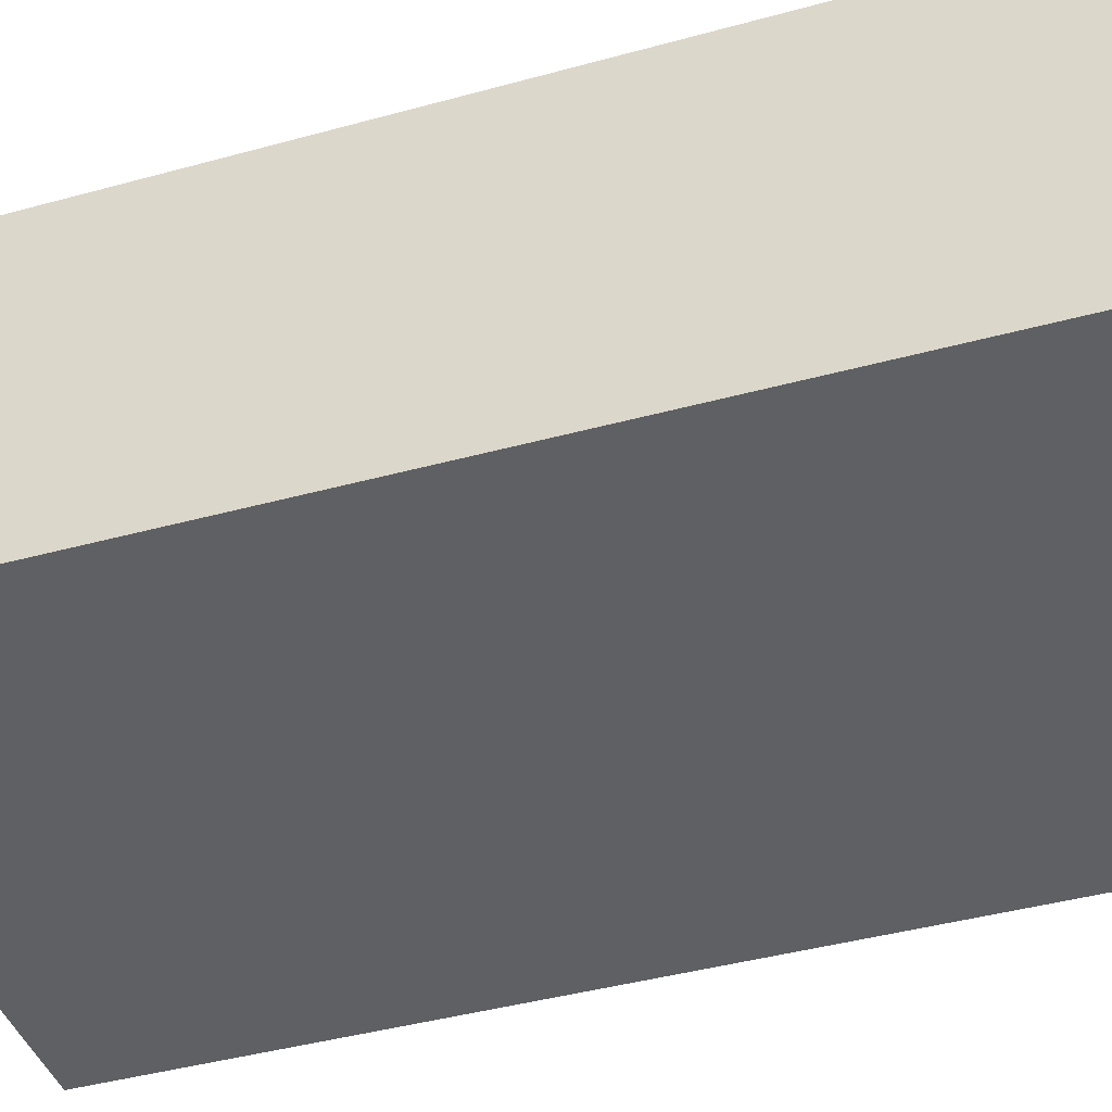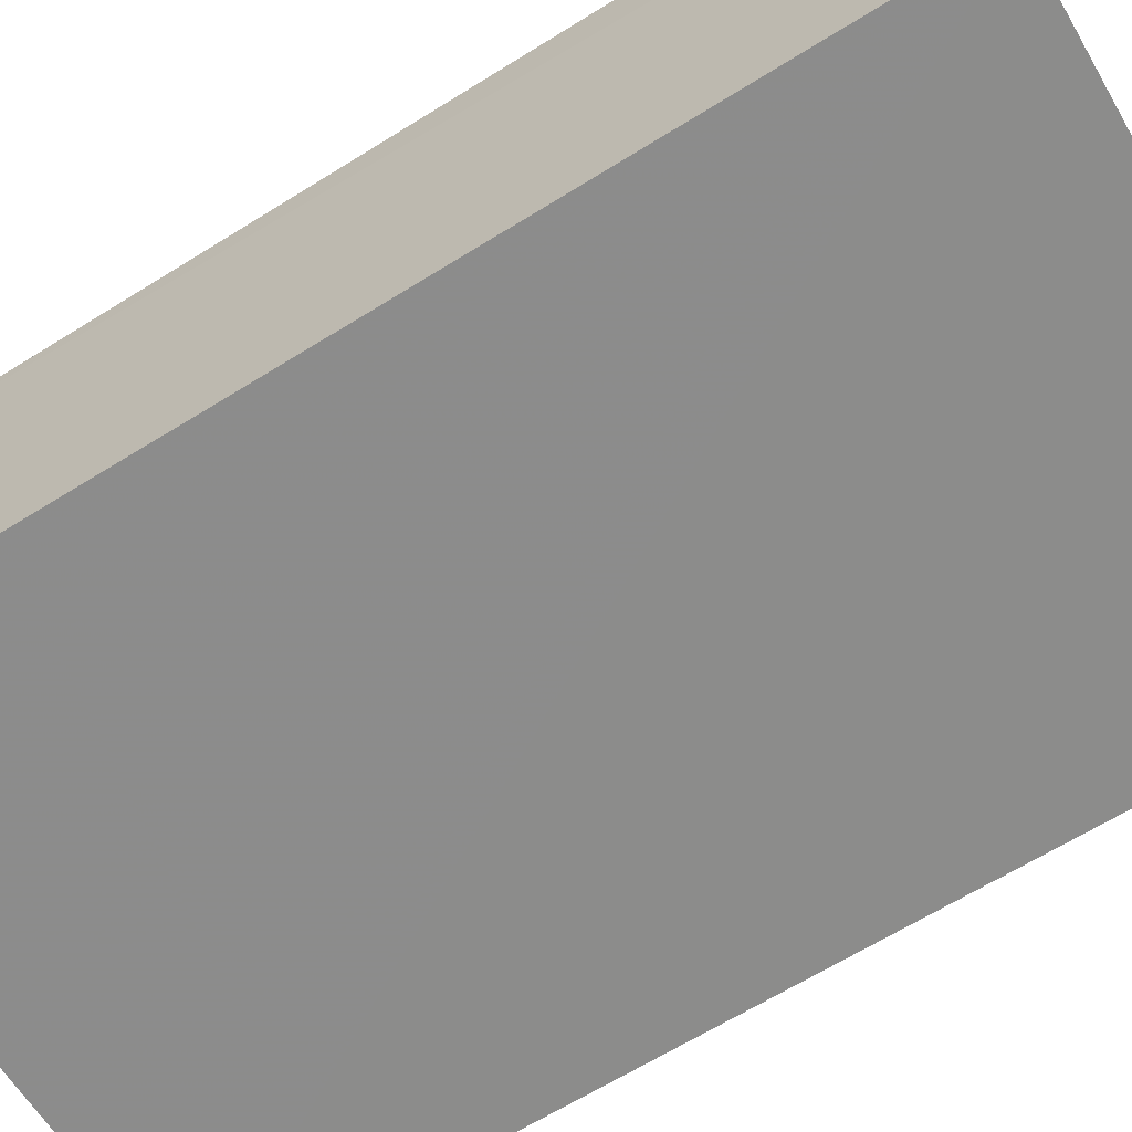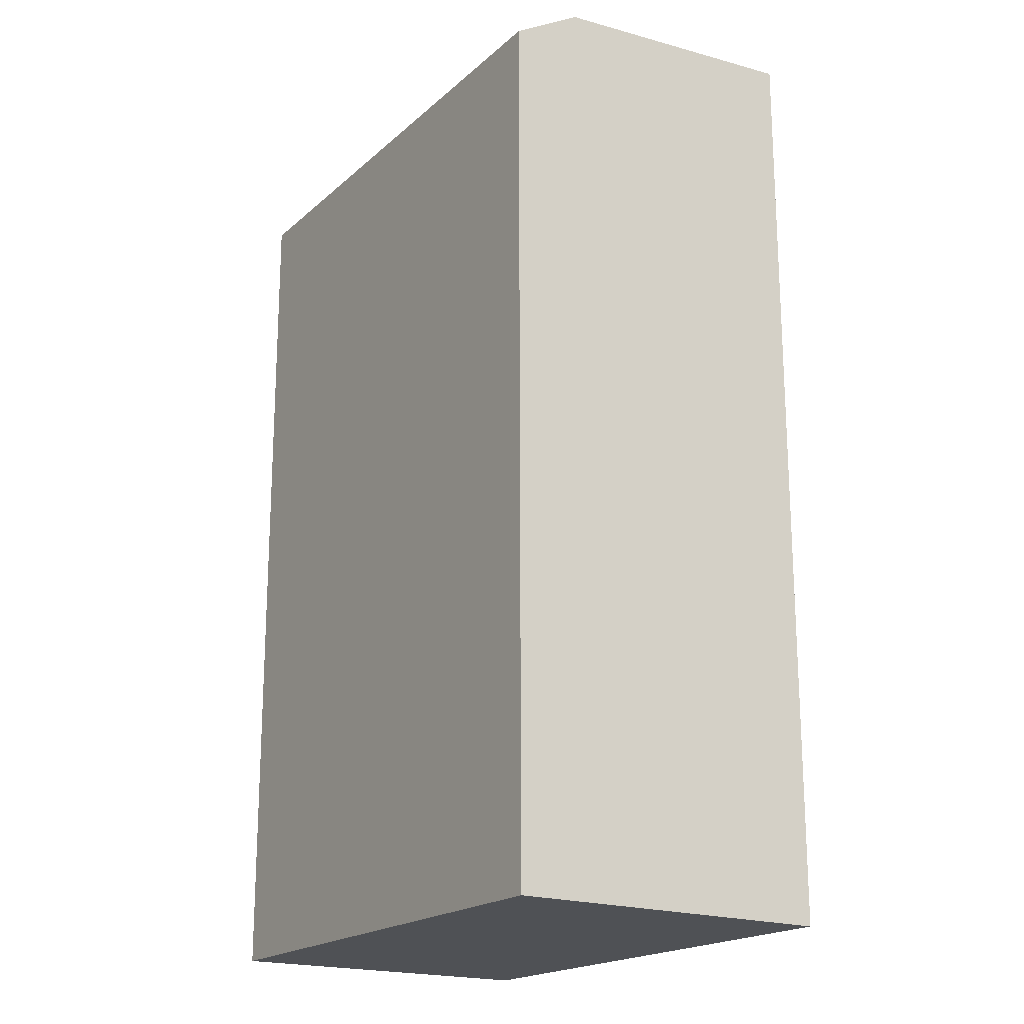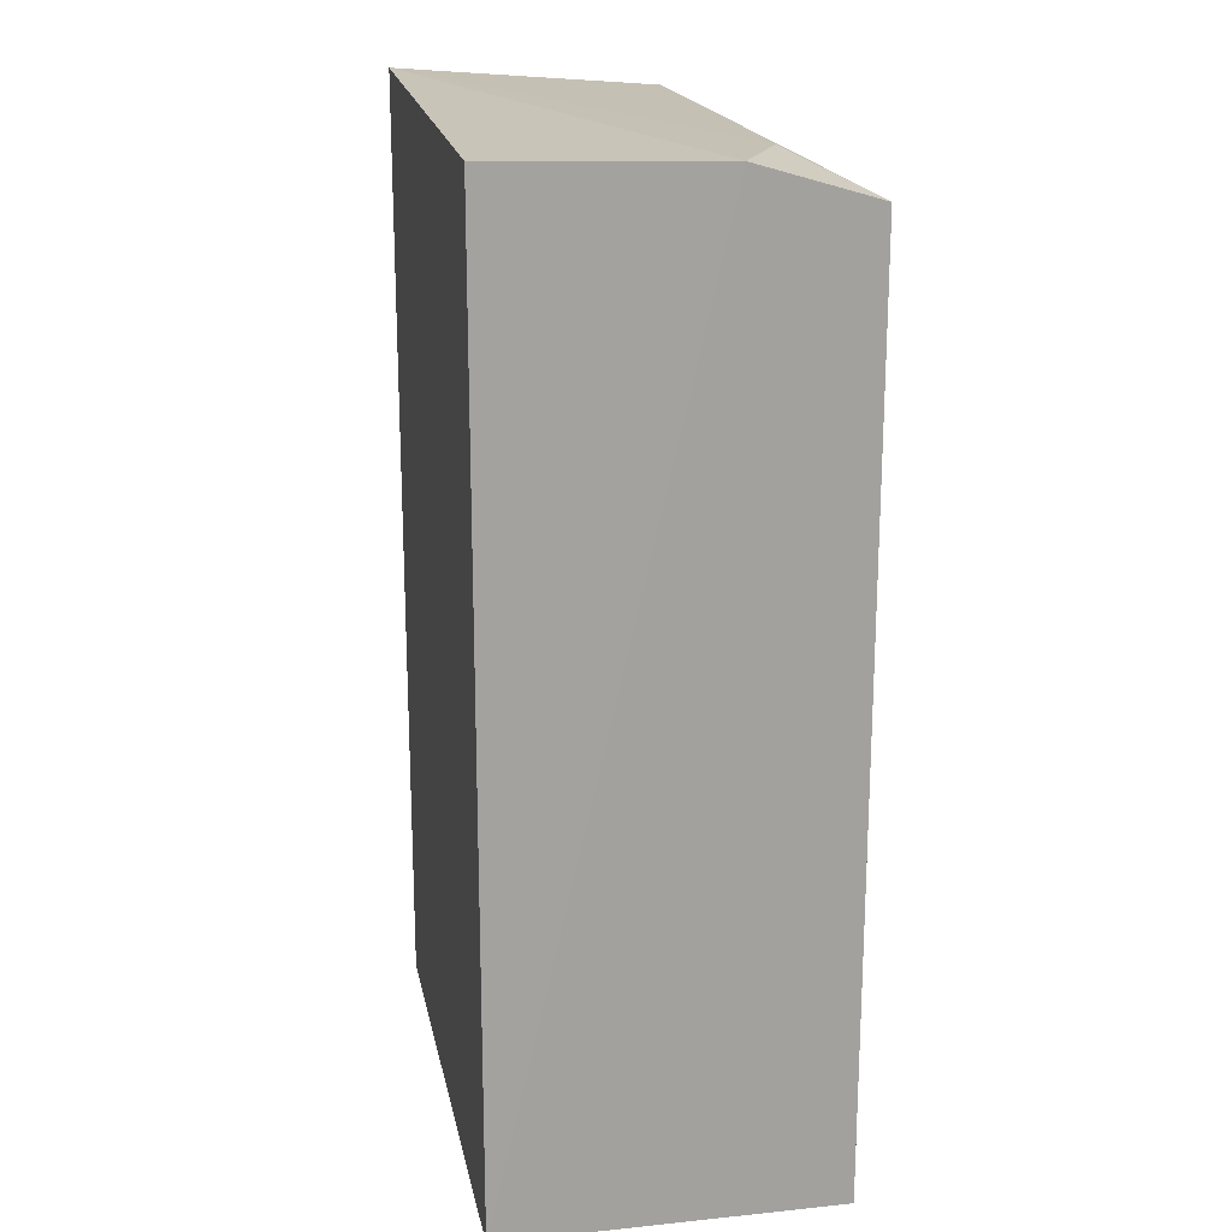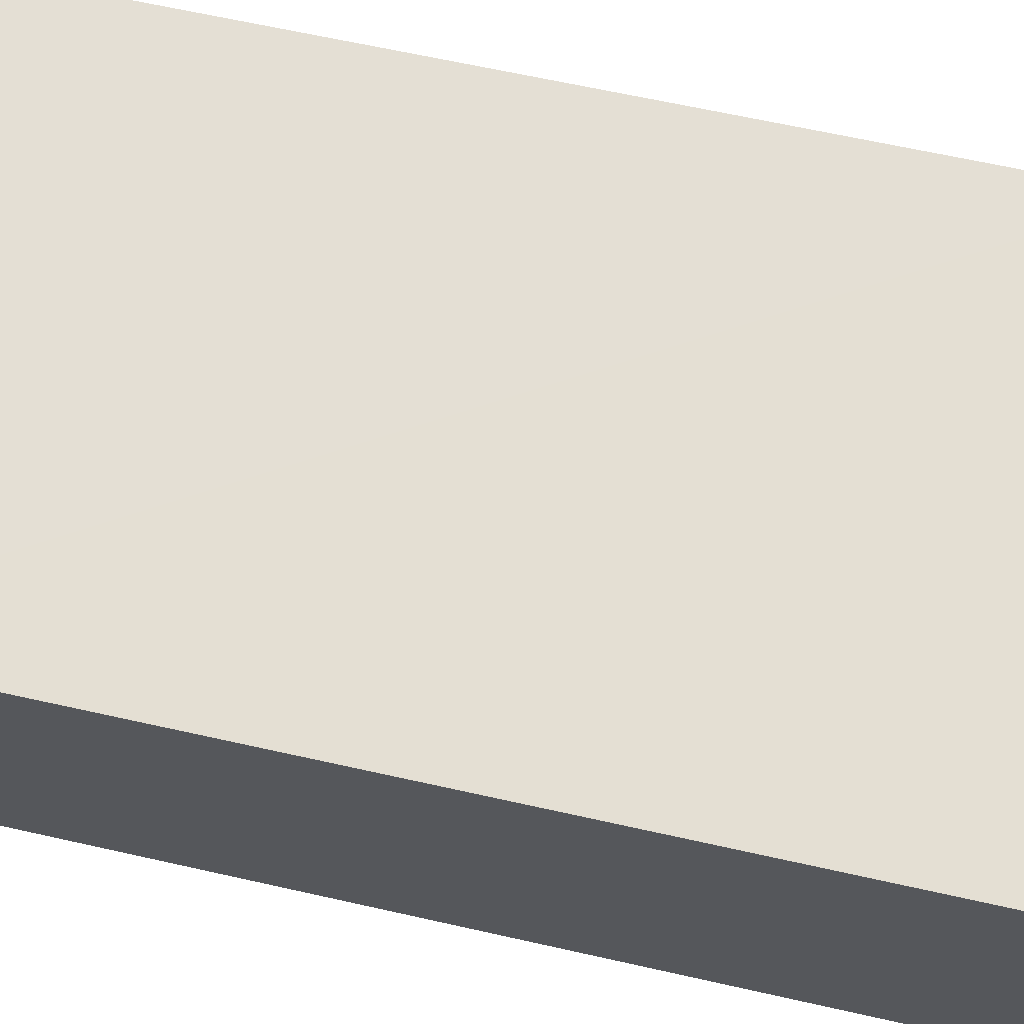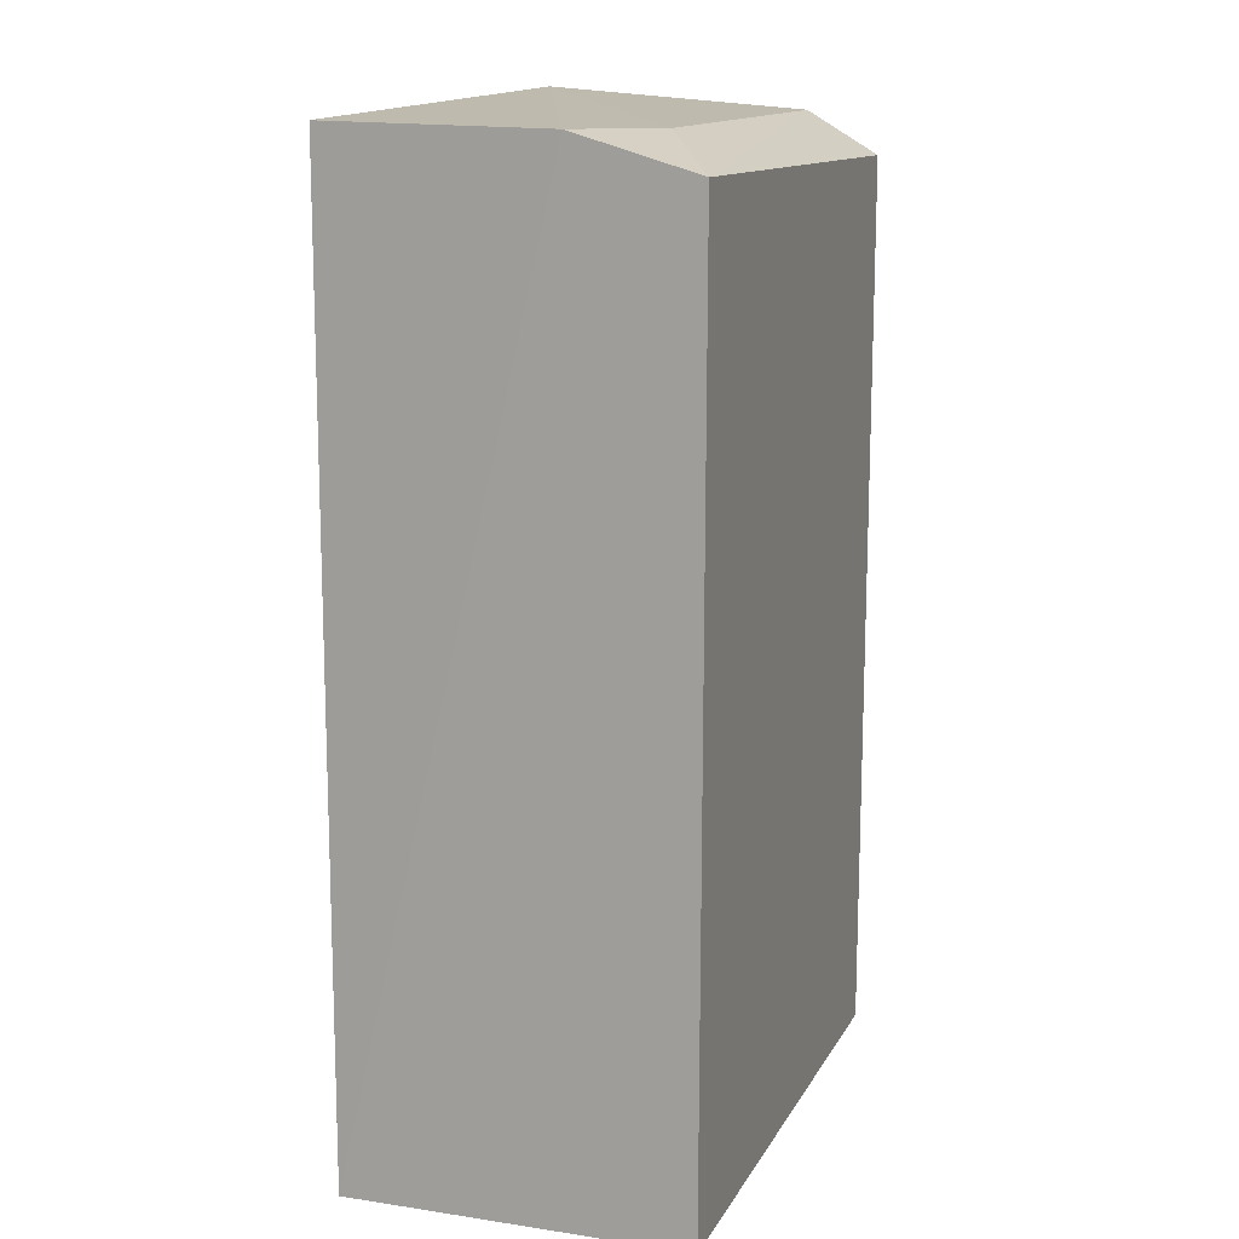
<metadata>
{"format":"obj","ext":"obj","renderer":"f3d","projection":"perspective","resolution":1024,"background":"white","views":[{"elev":-42.4,"azim":108.1,"up":"+Z"},{"elev":-64.2,"azim":122.2,"up":"+Z"},{"elev":-19.6,"azim":57.1,"up":"+Y"},{"elev":18.1,"azim":-100.9,"up":"+Y"},{"elev":66.6,"azim":102.6,"up":"+Z"},{"elev":13.2,"azim":-70.9,"up":"+Y"}]}
</metadata>
<code>
v -0.03137 0.02553 0.1622
v -0.03139 -0.01446 0.1621
v -0.03135 0.02839 0.1469
v -0.05596 0.02749 0.147
v -0.05608 0.02571 0.1621
v -0.03139 -0.01456 0.147
v -0.03136 0.02743 0.159
v -0.0561 -0.01456 0.147
v -0.05612 0.02727 0.1567
v -0.05607 -0.01453 0.1619
v -0.05108 0.02719 0.1591
f 5 2 1
f 6 3 2
f 7 1 2
f 7 2 3
f 7 5 1
f 8 4 3
f 8 3 6
f 9 3 4
f 9 4 8
f 10 8 6
f 10 6 2
f 10 2 5
f 10 9 8
f 10 5 9
f 11 7 3
f 11 3 9
f 11 9 5
f 11 5 7

</code>
